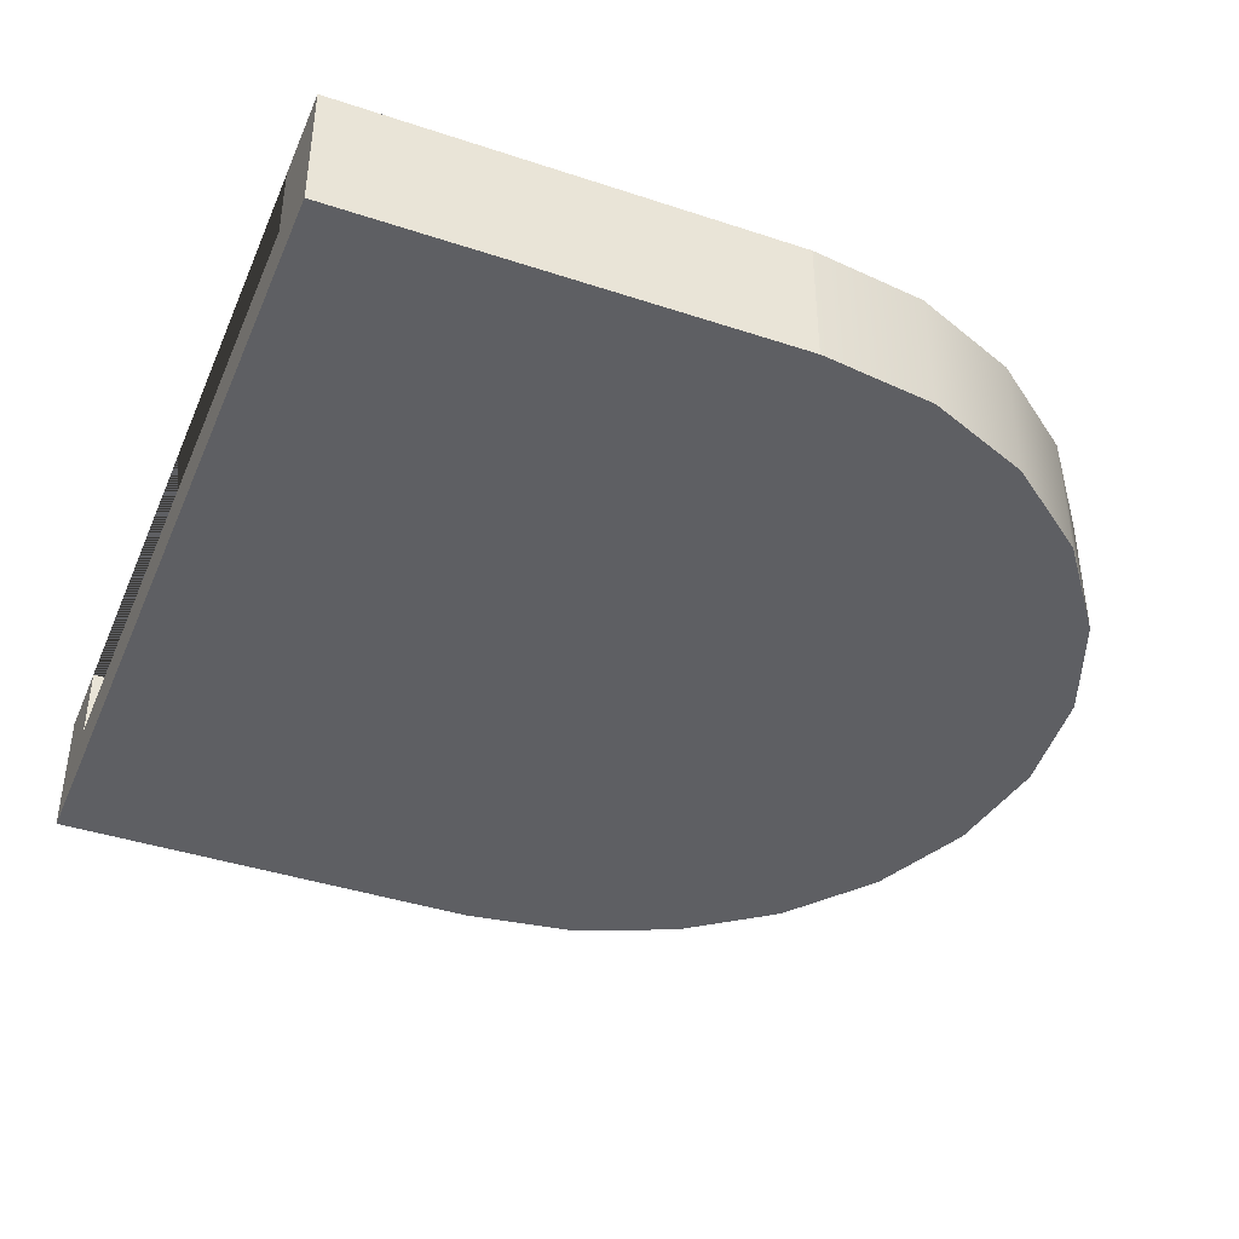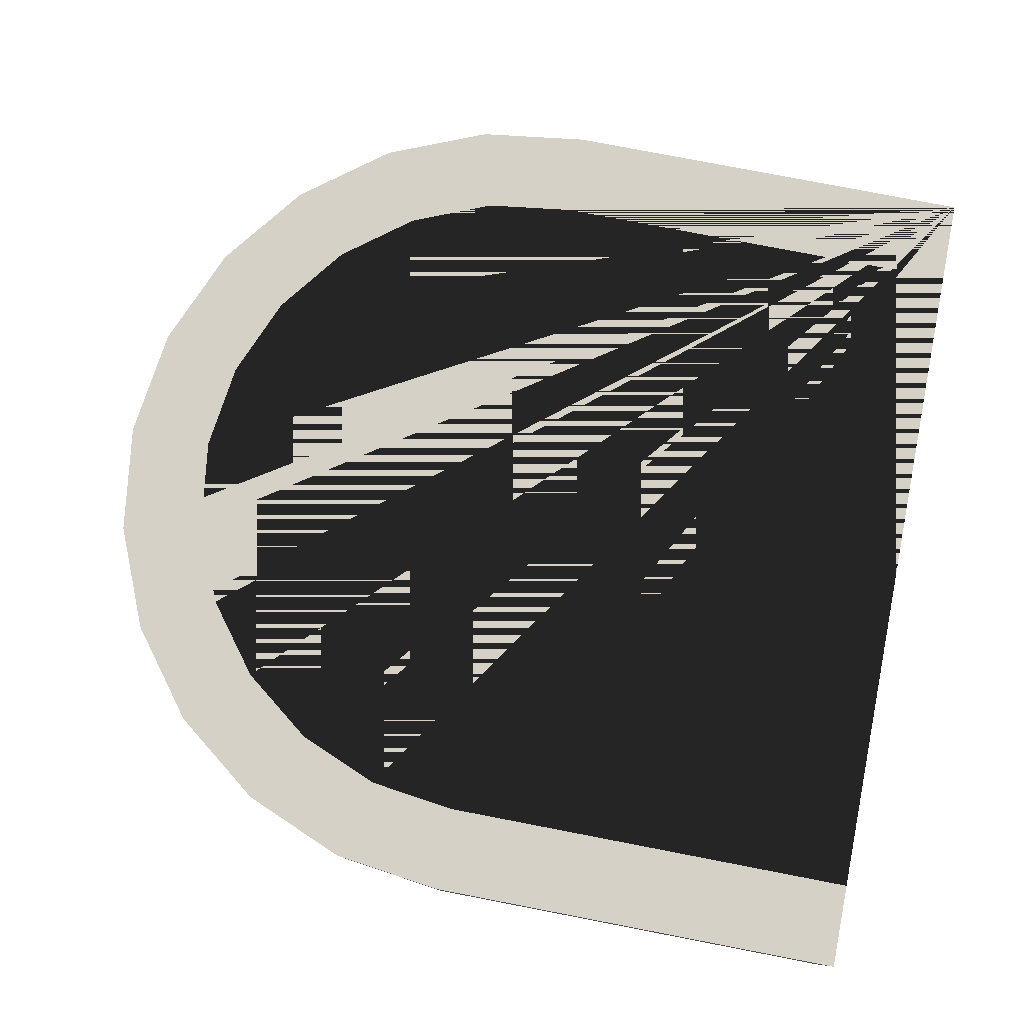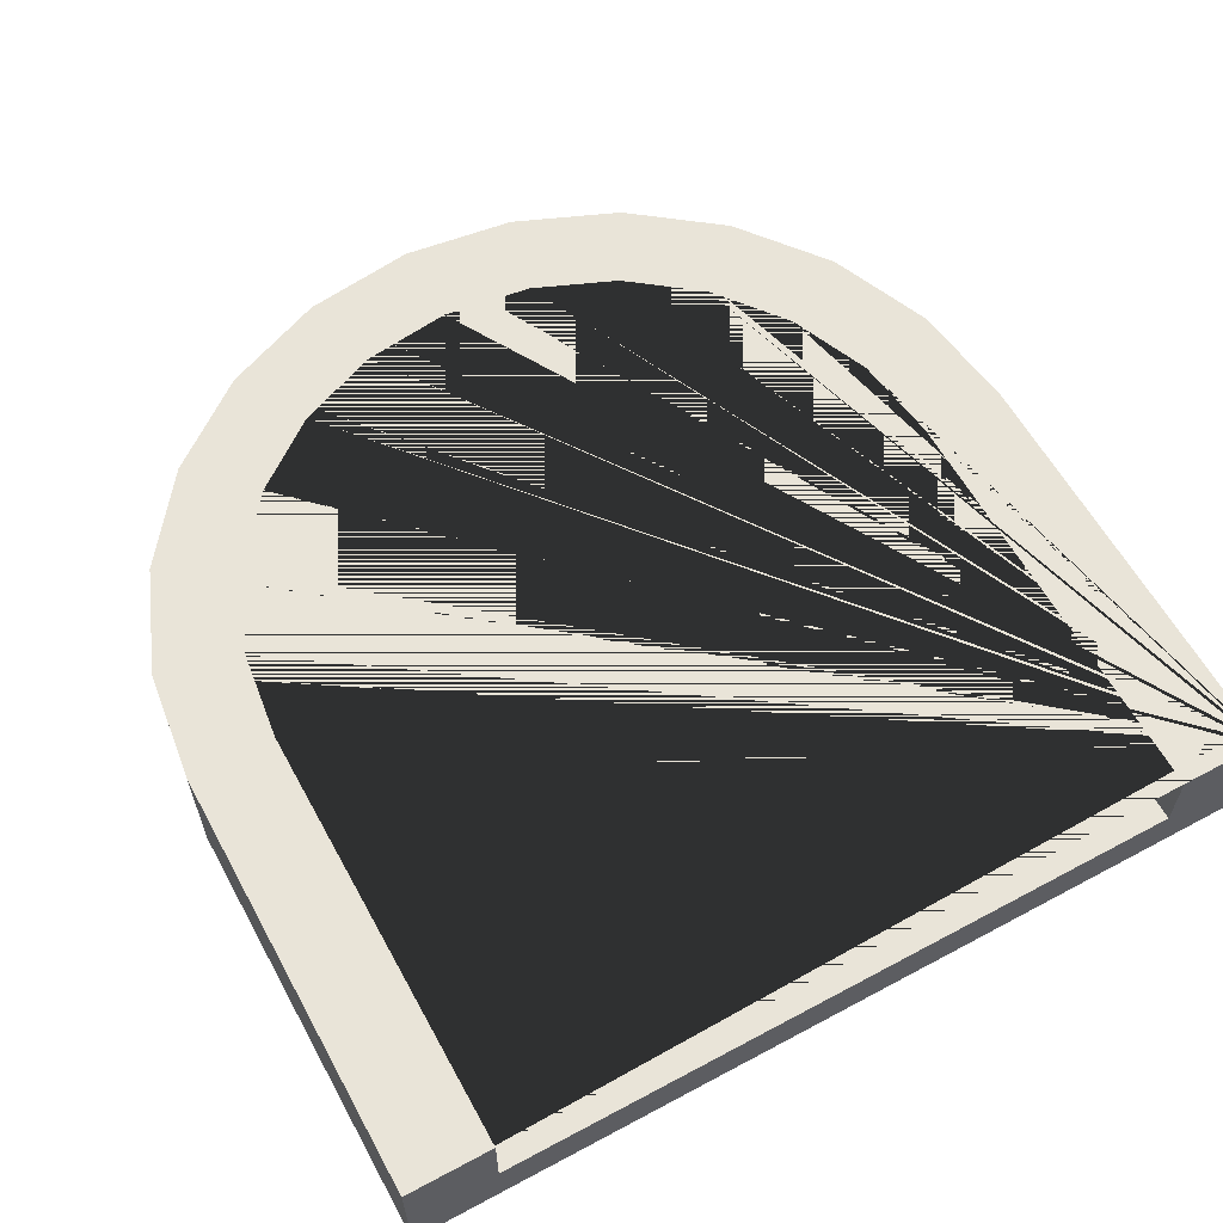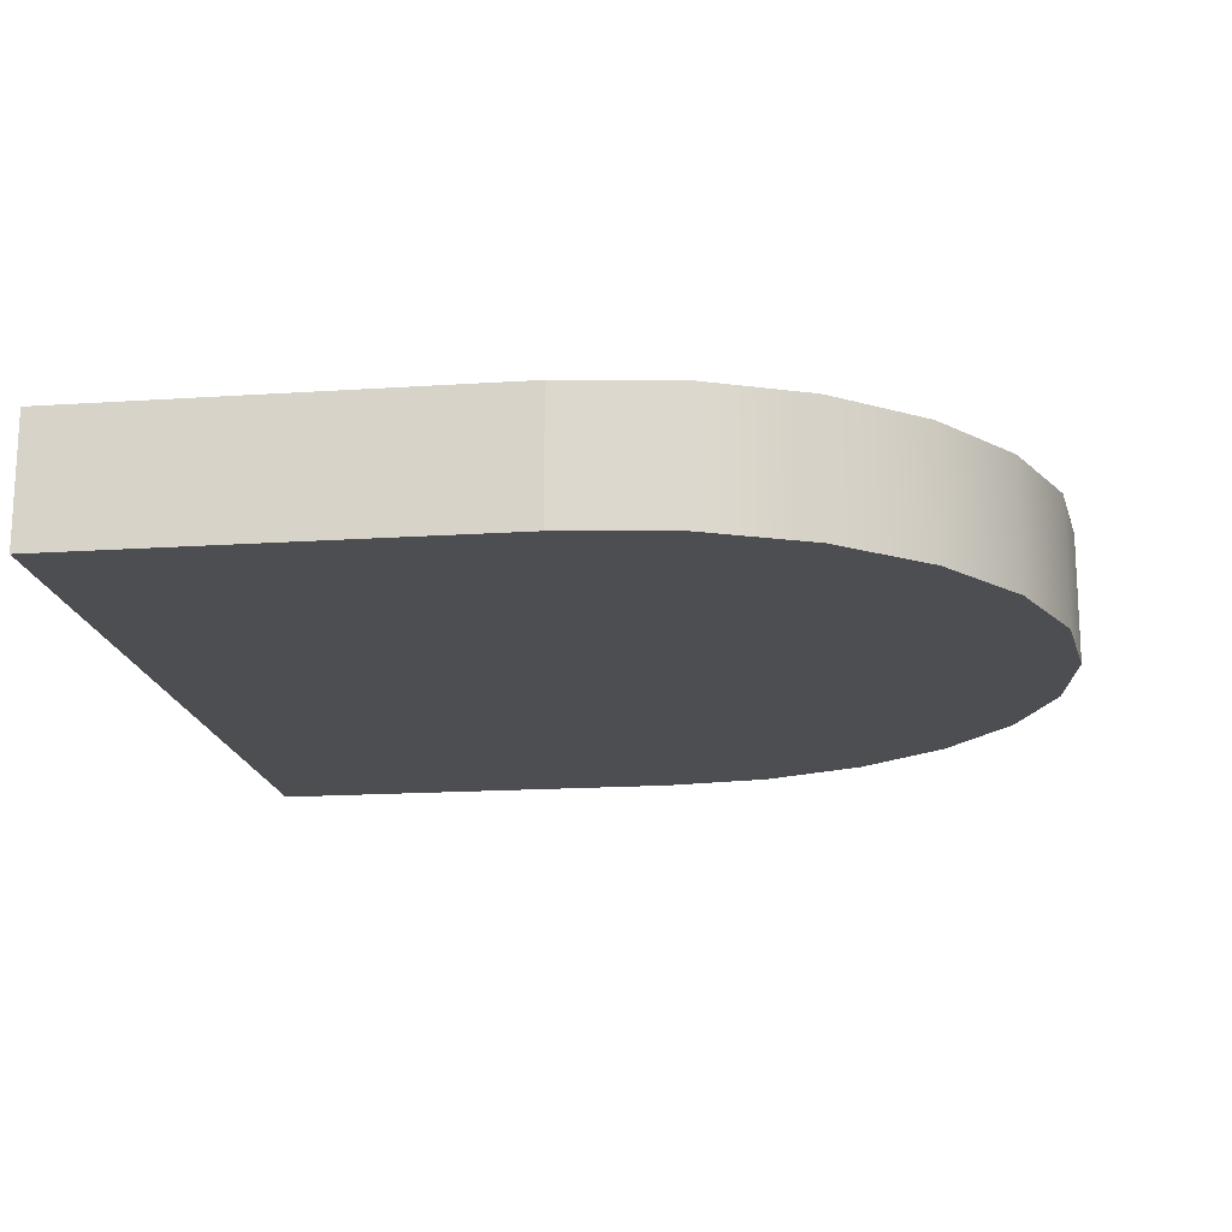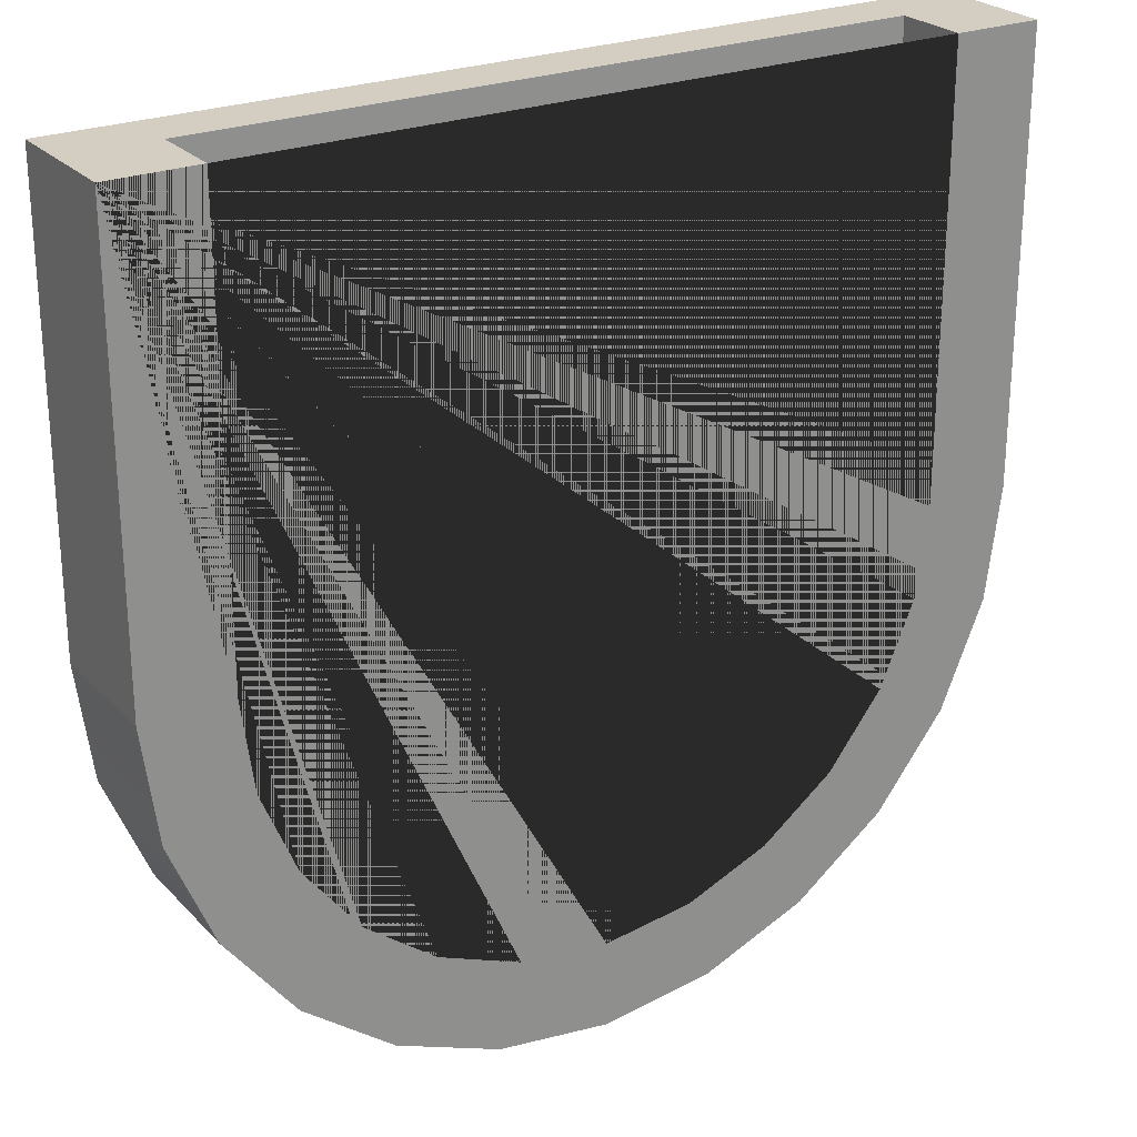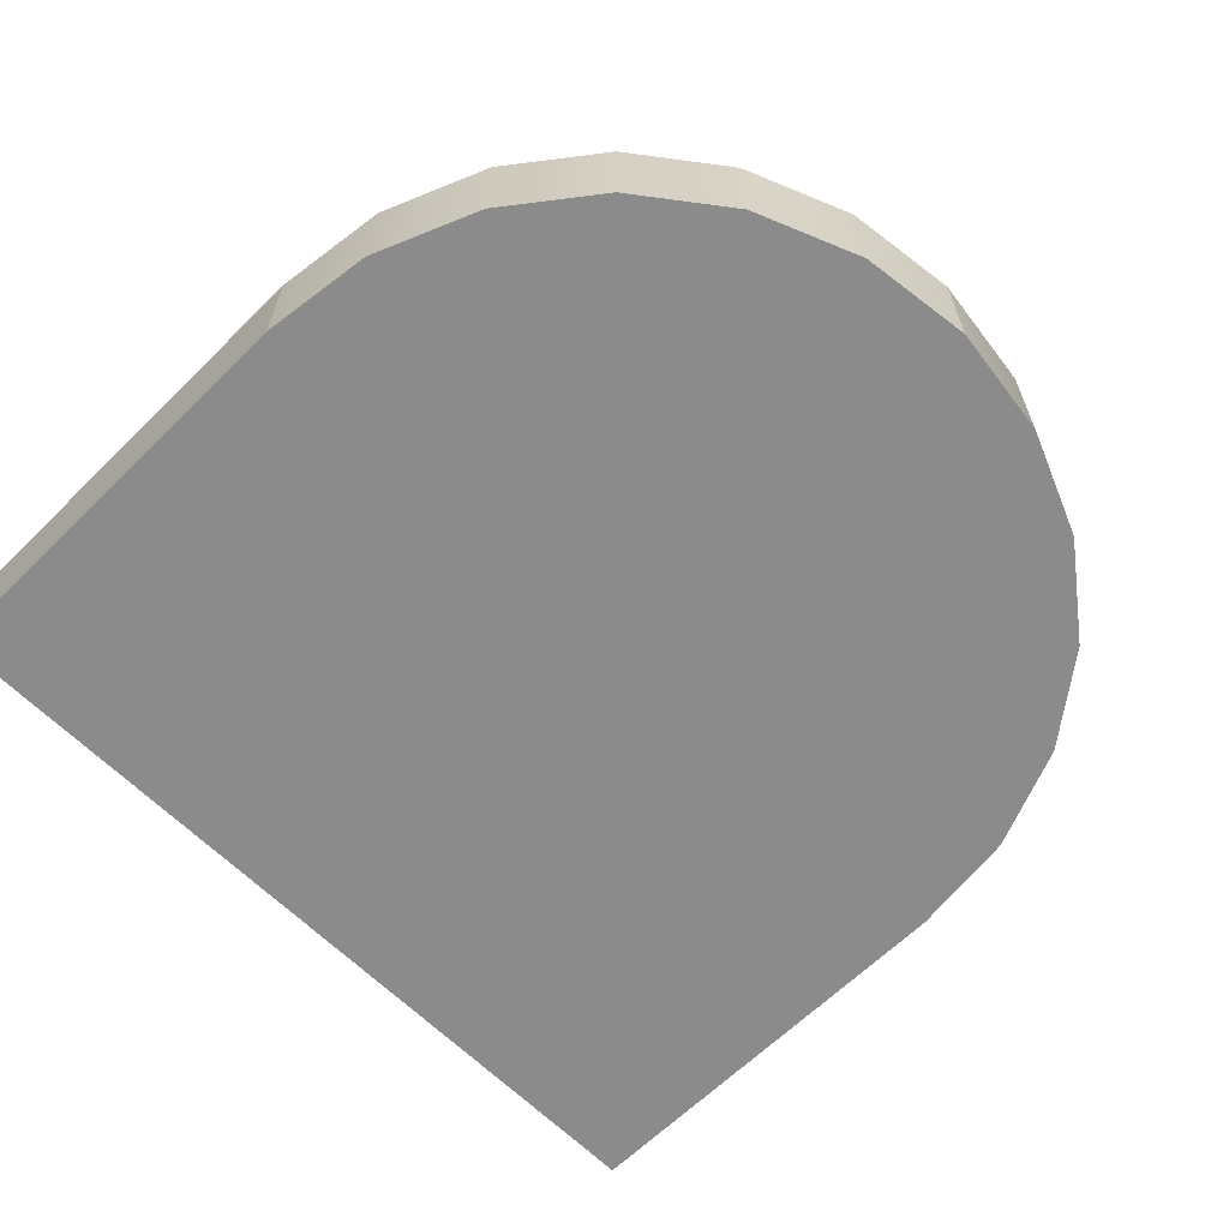
<metadata>
{"format":"obj","ext":"obj","renderer":"f3d","projection":"perspective","resolution":1024,"background":"white","views":[{"elev":-40.8,"azim":68.0,"up":"+Y"},{"elev":78.9,"azim":-79.1,"up":"+Y"},{"elev":60.4,"azim":-28.7,"up":"+Y"},{"elev":-17.2,"azim":97.5,"up":"+Y"},{"elev":25.2,"azim":147.6,"up":"+Z"},{"elev":-63.8,"azim":134.8,"up":"+Y"}]}
</metadata>
<code>
o Mesh1_Hole_round_Model
v 1.112 0 -2.949
v 1.5 0 -3
v 1.888 0 -2.949
v 2.25 0 -2.799
v 2.561 0 -2.561
v 2.799 0 -2.25
v 2.949 0 -1.888
v 3 0 -1.5
v 3 0 0
v 2.7 0 -0
v 0.3 0 -0
v 0 0 -0
v 0 0 -1.5
v 0.05111 0 -1.888
v 0.201 0 -2.25
v 0.4393 0 -2.561
v 0.75 0 -2.799
v 0.4393 0.44 -2.561
v 0.75 0.44 -2.799
v 0.201 0.44 -2.25
v 0.05111 0.44 -1.888
v 0 0.44 -1.5
v 0 0.44 0
v 0.3 0.19 0
v 0.3 0.44 0
v 3 0.44 0
v 3 0.44 -1.5
v 2.949 0.44 -1.888
v 2.799 0.44 -2.25
v 2.561 0.44 -2.561
v 2.25 0.44 -2.799
v 1.888 0.44 -2.949
v 1.5 0.44 -3
v 1.112 0.44 -2.949
v 0.3 0.44 -1.5
v 0.3409 0.44 -1.811
v 0.4608 0.44 -2.1
v 0.6515 0.44 -2.349
v 0.9 0.44 -2.539
v 1.189 0.44 -2.659
v 1.5 0.44 -2.7
v 1.811 0.44 -2.659
v 2.1 0.44 -2.539
v 2.349 0.44 -2.349
v 2.539 0.44 -2.1
v 2.659 0.44 -1.811
v 2.7 0.44 -1.5
v 2.7 0.44 0
v 2.7 0.19 -1.5
v 2.7 0.19 0
v 2.659 0.19 -1.811
v 2.539 0.19 -2.1
v 2.349 0.19 -2.349
v 2.1 0.19 -2.539
v 1.811 0.19 -2.659
v 1.7 0.19 -1.5
v 1.693 0.19 -1.448
v 1.673 0.19 -1.4
v 1.641 0.19 -1.359
v 1.6 0.19 -1.327
v 1.552 0.19 -1.307
v 1.5 0.19 -1.3
v 1.448 0.19 -1.307
v 1.4 0.19 -1.327
v 1.359 0.19 -1.359
v 0.4608 0.19 -2.1
v 0.3409 0.19 -1.811
v 0.3 0.19 -1.5
v 1.5 0.19 -2.7
v 1.552 0.19 -1.693
v 1.5 0.19 -1.7
v 1.448 0.19 -1.693
v 1.4 0.19 -1.673
v 1.359 0.19 -1.641
v 1.327 0.19 -1.6
v 1.307 0.19 -1.552
v 1.189 0.19 -2.659
v 1.3 0.19 -1.5
v 1.307 0.095 -1.552
v 1.327 0.095 -1.6
v 1.673 0.095 -1.6
v 1.641 0.095 -1.641
v 1.6 0.095 -1.673
v 1.552 0.095 -1.693
v 1.5 0.095 -1.7
v 1.448 0.095 -1.693
v 1.4 0.095 -1.673
v 1.359 0.095 -1.641
v 1.3 0.095 -1.5
v 1.307 0.095 -1.448
v 1.327 0.095 -1.4
v 1.359 0.095 -1.359
v 1.4 0.095 -1.327
v 1.448 0.095 -1.307
v 1.5 0.095 -1.3
v 1.552 0.095 -1.307
v 1.6 0.095 -1.327
v 1.641 0.095 -1.359
v 1.673 0.095 -1.4
v 1.693 0.095 -1.448
v 1.7 0.095 -1.5
v 1.693 0.095 -1.552
v 1.693 0.19 -1.552
v 1.673 0.19 -1.6
v 1.641 0.19 -1.641
v 1.6 0.19 -1.673
v 1.327 0.19 -1.4
v 1.307 0.19 -1.448
v 0.6515 0.19 -2.349
v 0.9 0.19 -2.539
f 1 2 3 4 5 6 7 8 9 10 11 12 13 14 15 16 17
f 16 18 19 17
f 15 20 18 16
f 14 21 20 15
f 13 22 21 14
f 22 13 12 23
f 12 11 24 25 23
f 26 27 28 29 30 31 32 33 34 19 18 20 21 22 23 25 35 36 37 38 39 40 41 42 43 44 45 46 47 48
f 9 8 27 26
f 49 50 48 47
f 24 68 35 25
f 68 67 36 35
f 48 50 10 9 26
f 51 49 47 46
f 52 51 46 45
f 53 52 45 44
f 54 53 44 43
f 55 54 43 42
f 69 55 42 41
f 75 76 79 80
f 56 103 102 101
f 106 70 84 83
f 70 71 85 84
f 71 72 86 85
f 72 73 87 86
f 73 74 88 87
f 74 75 80 88
f 105 106 83 82
f 104 105 82 81
f 103 104 81 102
f 57 56 101 100
f 58 57 100 99
f 59 58 99 98
f 60 59 98 97
f 61 60 97 96
f 62 61 96 95
f 63 62 95 94
f 64 63 94 93
f 65 64 93 92
f 107 65 92 91
f 108 107 91 90
f 78 108 90 89
f 76 78 89 79
f 110 77 40 39
f 77 69 41 40
f 109 110 39 38
f 66 109 38 37
f 67 66 37 36
f 17 19 34 1
f 1 34 33 2
f 2 33 32 3
f 3 32 31 4
f 4 31 30 5
f 5 30 29 6
f 6 29 28 7
f 7 28 27 8
f 81 82 83 84 85 86 87 88 80 79 89 90 91 92 93 94 95 96 97 98 99 100 101 102
f 51 50 49
f 52 50 51
f 53 50 52
f 54 50 53
f 55 50 54
f 56 50 55
f 57 50 56
f 58 50 57
f 59 50 58
f 60 50 59
f 61 50 60
f 62 50 61
f 63 50 62
f 64 50 63
f 65 50 64
f 66 50 65
f 67 50 66
f 68 50 67
f 50 68 24
f 11 10 50 24
f 69 70 55
f 69 71 70
f 69 72 71
f 69 73 72
f 69 74 73
f 69 75 74
f 69 76 75
f 77 76 69
f 76 77 78
f 55 103 56
f 55 104 103
f 55 105 104
f 55 106 105
f 55 70 106
f 66 65 107
f 109 107 108
f 66 107 109
f 110 108 78
f 109 108 110
f 110 78 77

</code>
